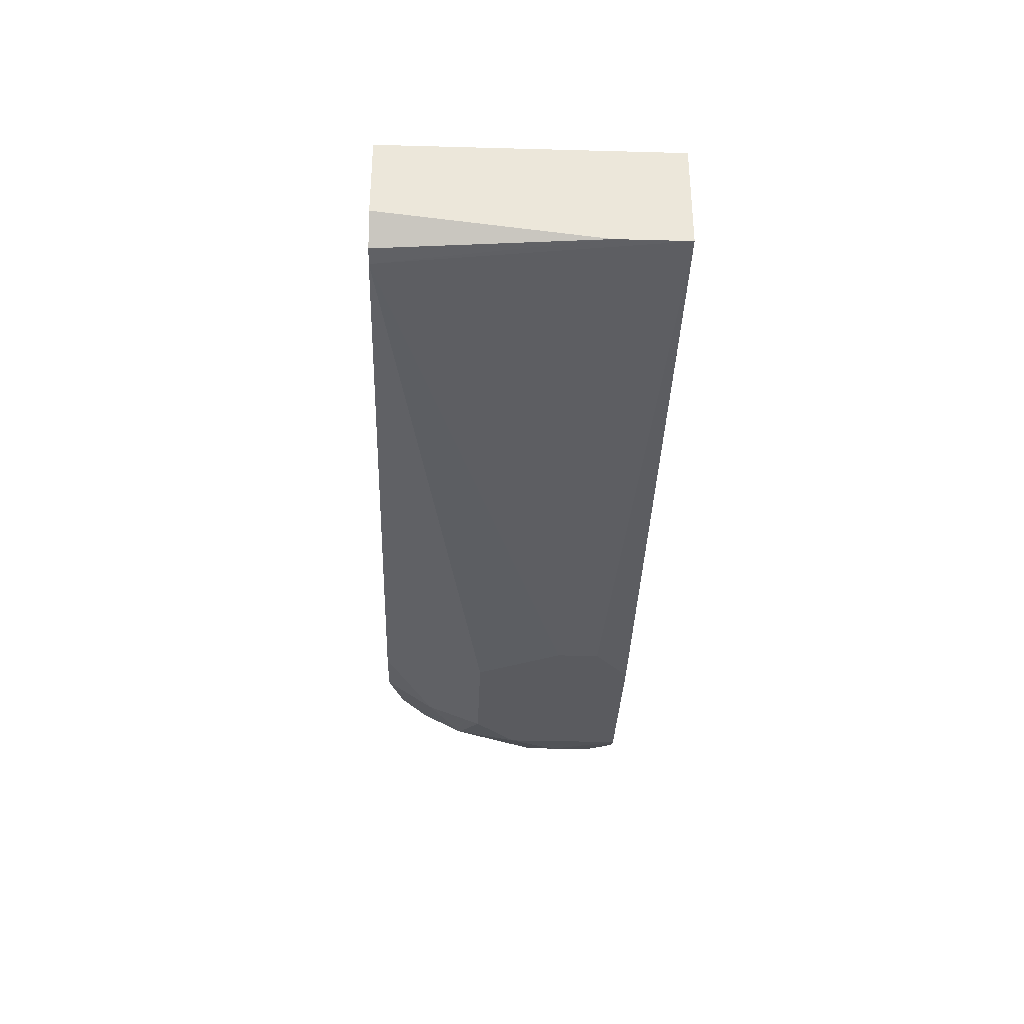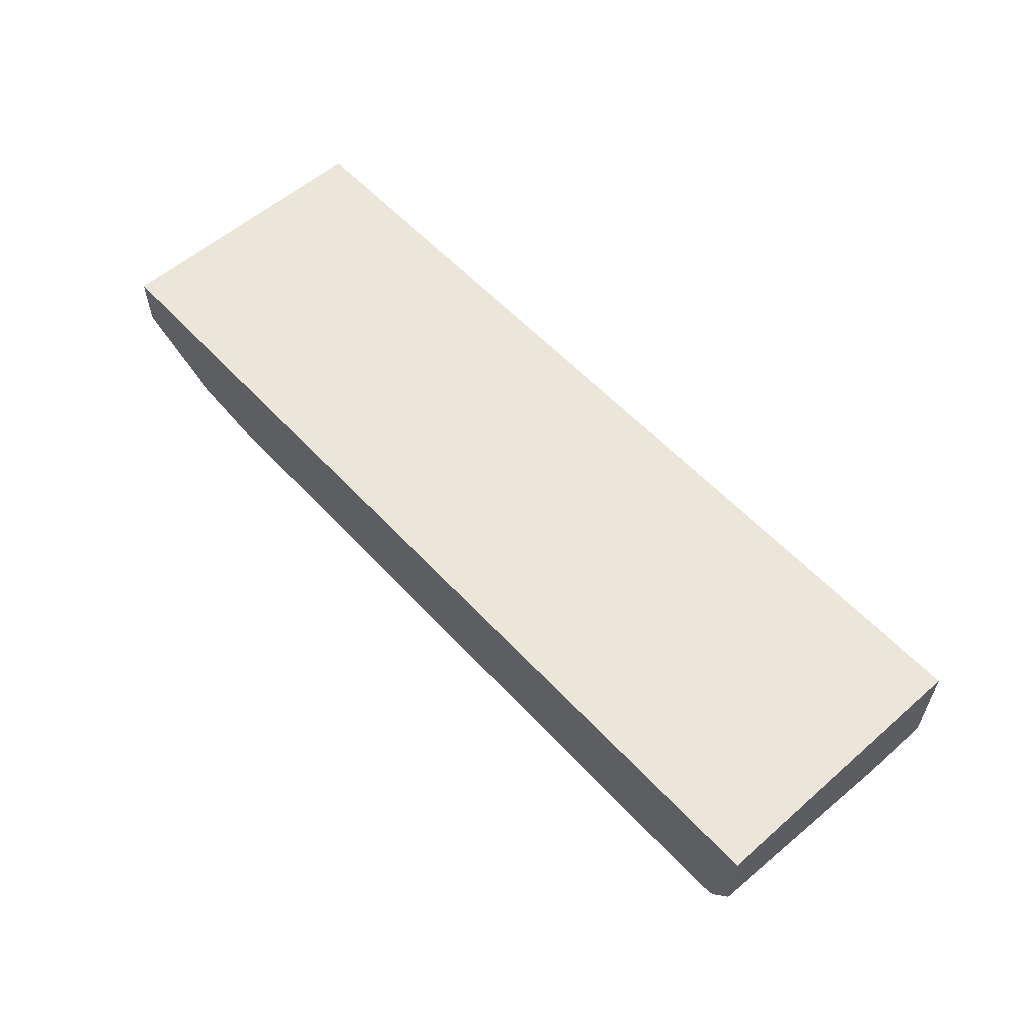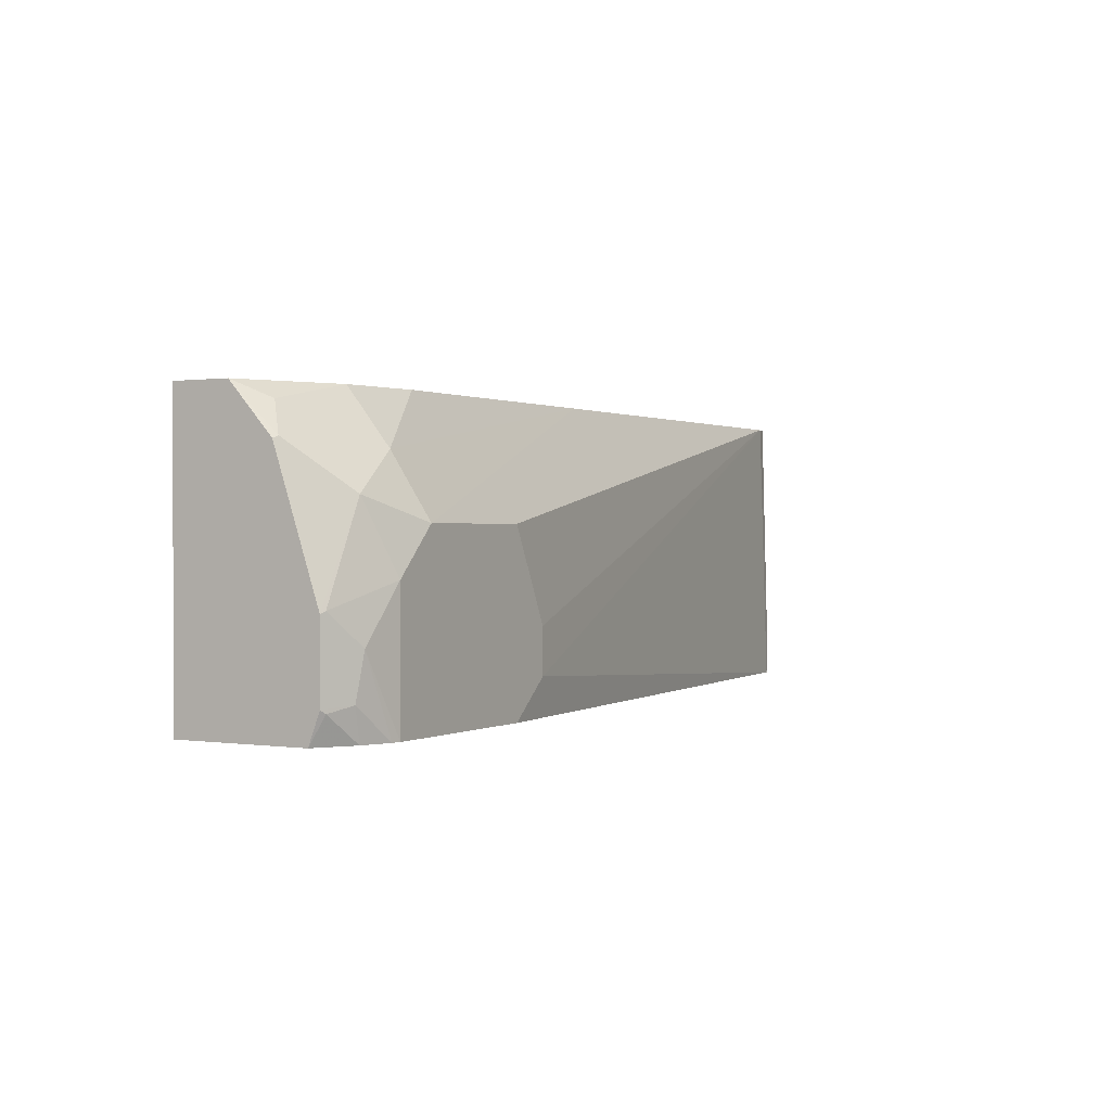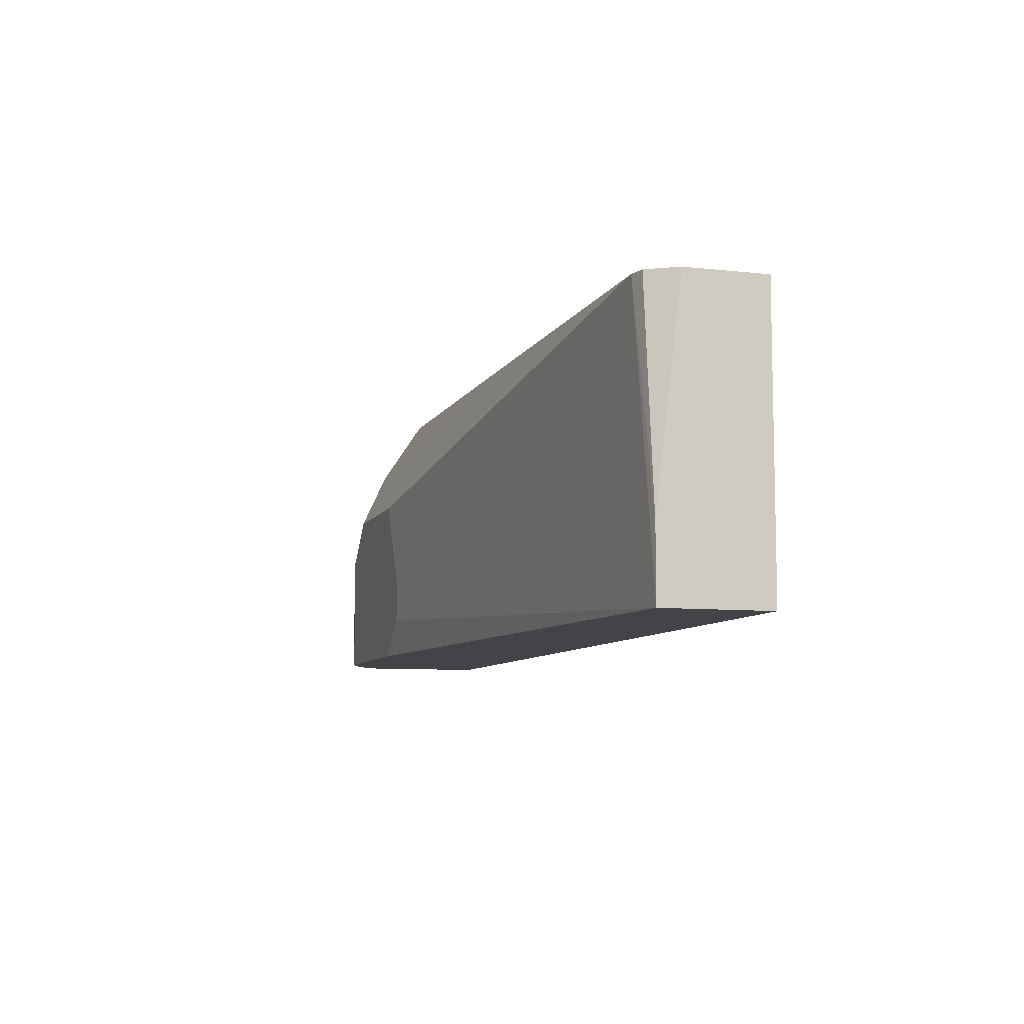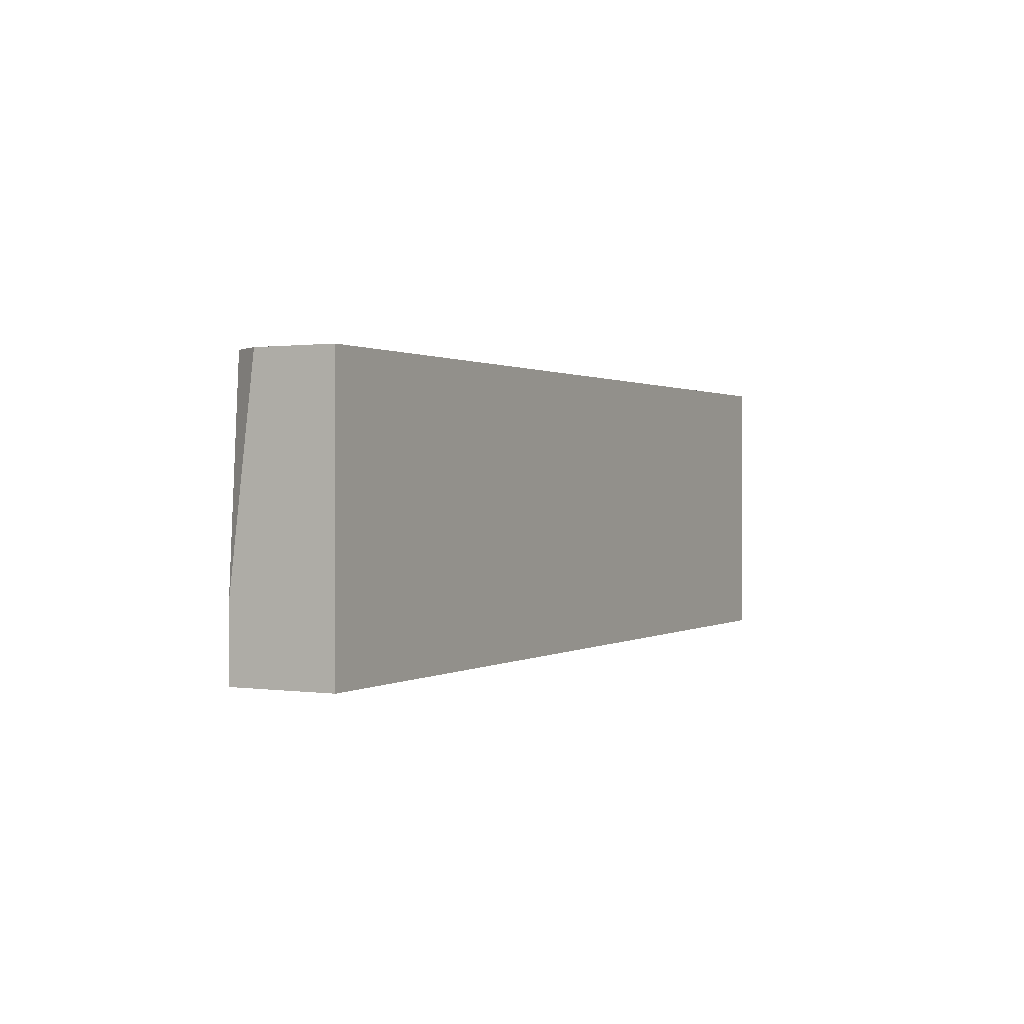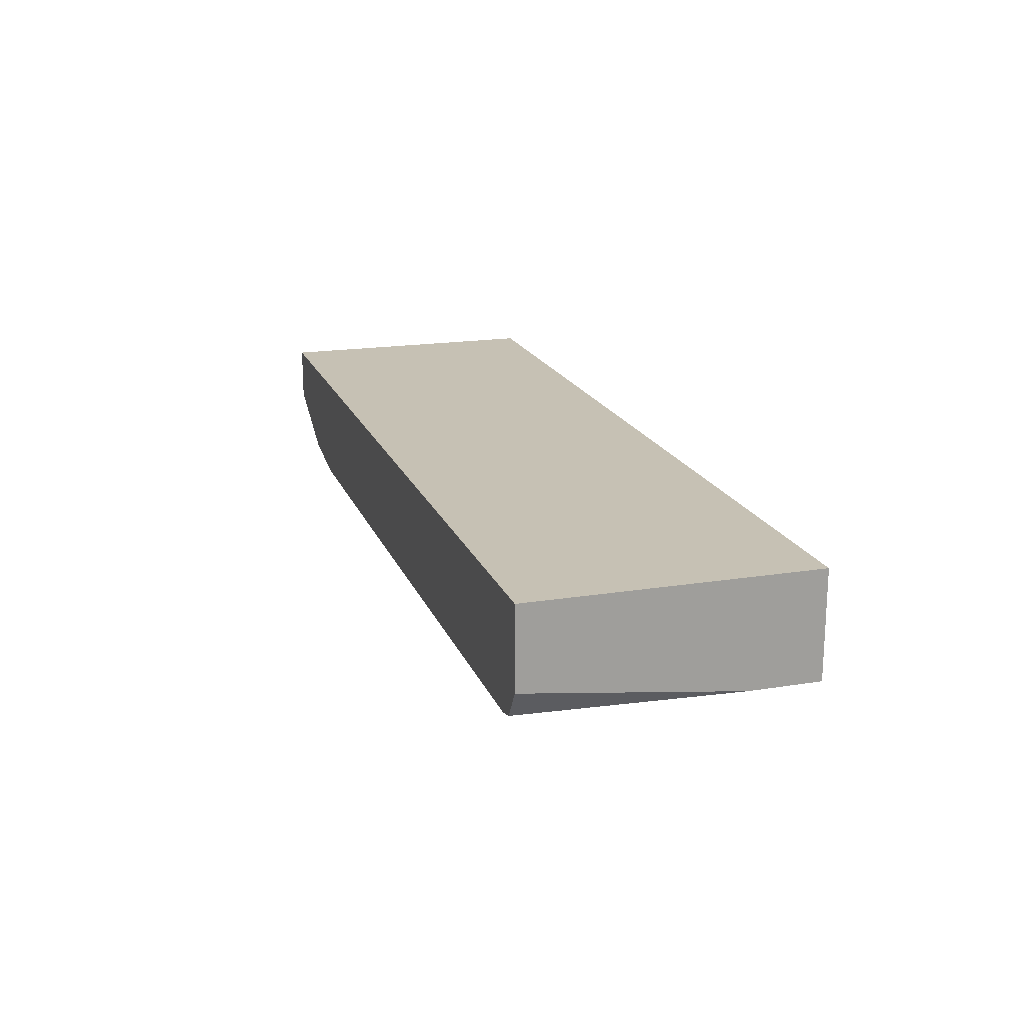
<metadata>
{"format":"obj","ext":"obj","renderer":"f3d","projection":"perspective","resolution":1024,"background":"white","views":[{"elev":-33.5,"azim":87.9,"up":"+Y"},{"elev":57.2,"azim":47.9,"up":"+Y"},{"elev":0.6,"azim":-60.5,"up":"+Z"},{"elev":-8.1,"azim":72.9,"up":"+Z"},{"elev":0.7,"azim":117.8,"up":"+Z"},{"elev":18.5,"azim":72.8,"up":"+Y"}]}
</metadata>
<code>
v 0.1579 0.1674 0.3667
v 0.1579 0.1674 0.4881
v 0.1579 0.1219 0.3667
v -0.2411 0.1674 0.3667
v 0.1579 0.1331 0.4881
v -0.2411 0.1674 0.4881
v 0.1579 0.1219 0.397
v 0.1436 0.1194 0.4881
v -0.1148 0.09566 0.3826
v -0.1339 0.09566 0.3667
v -0.2411 0.111 0.3667
v 0.1504 0.1211 0.4881
v -0.2411 0.1437 0.4881
v -0.04768 0.1194 0.4881
v -0.1339 0.09566 0.44
v -0.1148 0.09566 0.4018
v -0.2104 0.09566 0.3667
v -0.2411 0.1062 0.3793
v -0.2258 0.1014 0.3667
v -0.2391 0.1052 0.3779
v -0.2411 0.1435 0.4878
v -0.2328 0.1307 0.4815
v -0.2007 0.1245 0.4881
v -0.1673 0.1197 0.4881
v -0.1977 0.1084 0.4655
v -0.1913 0.09566 0.44
v -0.2104 0.09566 0.4209
v -0.2264 0.09885 0.3986
v -0.214 0.09656 0.3667
v -0.2296 0.1004 0.3803
v -0.2411 0.1062 0.4104
v -0.2411 0.1253 0.4677
v -0.2391 0.1244 0.4687
v -0.2136 0.1116 0.4623
v -0.22 0.1052 0.4496
v -0.2391 0.1052 0.4113
v -0.2411 0.111 0.4247
v -0.2328 0.1116 0.4432
f 18 30 31
f 18 20 30
f 19 29 30
f 17 28 29
f 19 30 20
f 17 27 28
f 11 20 18
f 14 24 25
f 13 22 23
f 13 21 22
f 11 19 20
f 9 17 10
f 21 32 33
f 9 27 17
f 14 25 26
f 21 33 22
f 28 30 29
f 22 34 23
f 9 26 27
f 32 35 33
f 32 38 35
f 32 37 38
f 31 35 37
f 31 36 35
f 28 31 30
f 28 36 31
f 27 36 28
f 27 35 36
f 26 35 27
f 25 35 26
f 25 34 35
f 23 25 24
f 23 34 25
f 22 33 34
f 9 15 26
f 1 4 6
f 8 16 9
f 2 23 24
f 2 13 23
f 2 6 13
f 1 6 2
f 1 11 4
f 1 19 11
f 2 24 14
f 1 29 19
f 1 10 17
f 1 3 10
f 1 7 3
f 1 5 7
f 1 2 5
f 33 35 34
f 1 17 29
f 2 14 8
f 2 8 12
f 2 12 5
f 8 15 16
f 8 26 15
f 8 14 26
f 7 12 8
f 5 12 7
f 4 13 6
f 4 21 13
f 4 32 21
f 4 37 32
f 4 31 37
f 4 18 31
f 4 11 18
f 3 9 10
f 3 8 9
f 3 7 8
f 9 16 15
f 35 38 37

</code>
